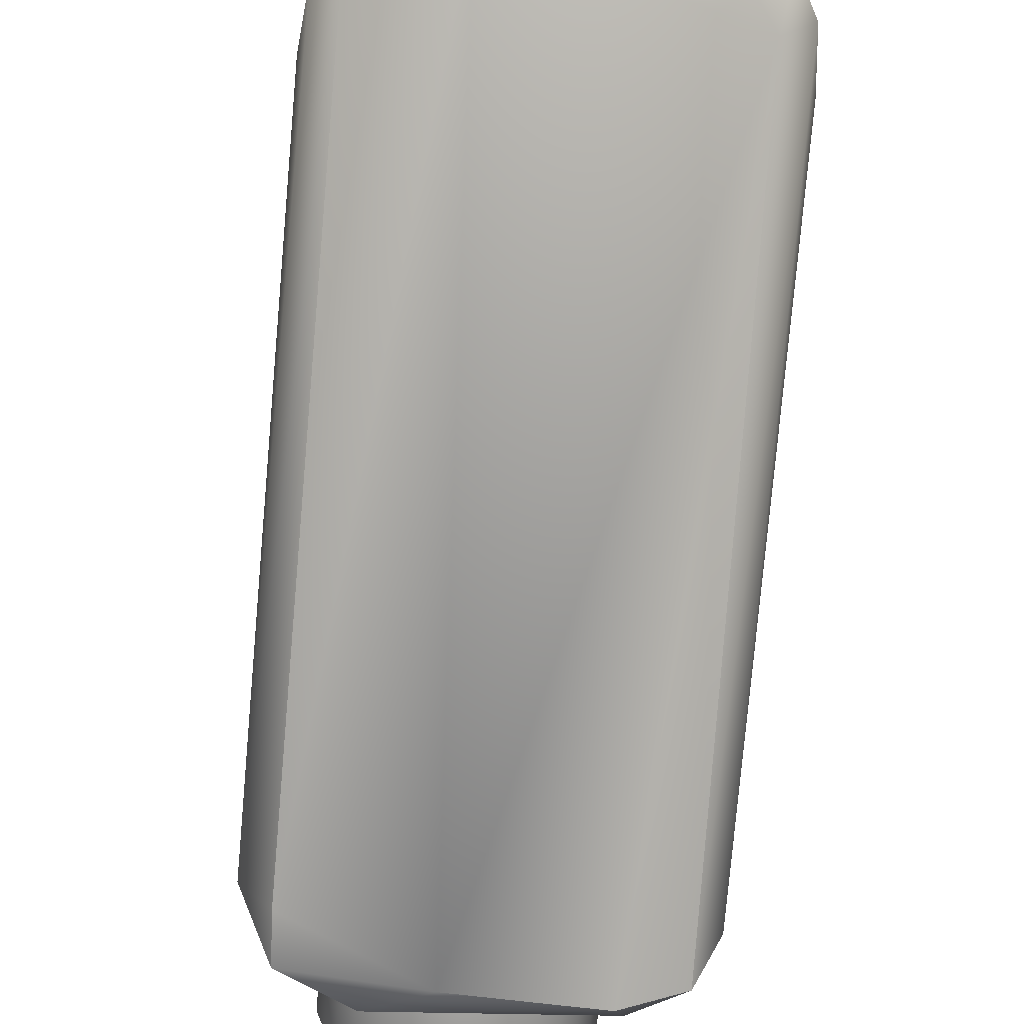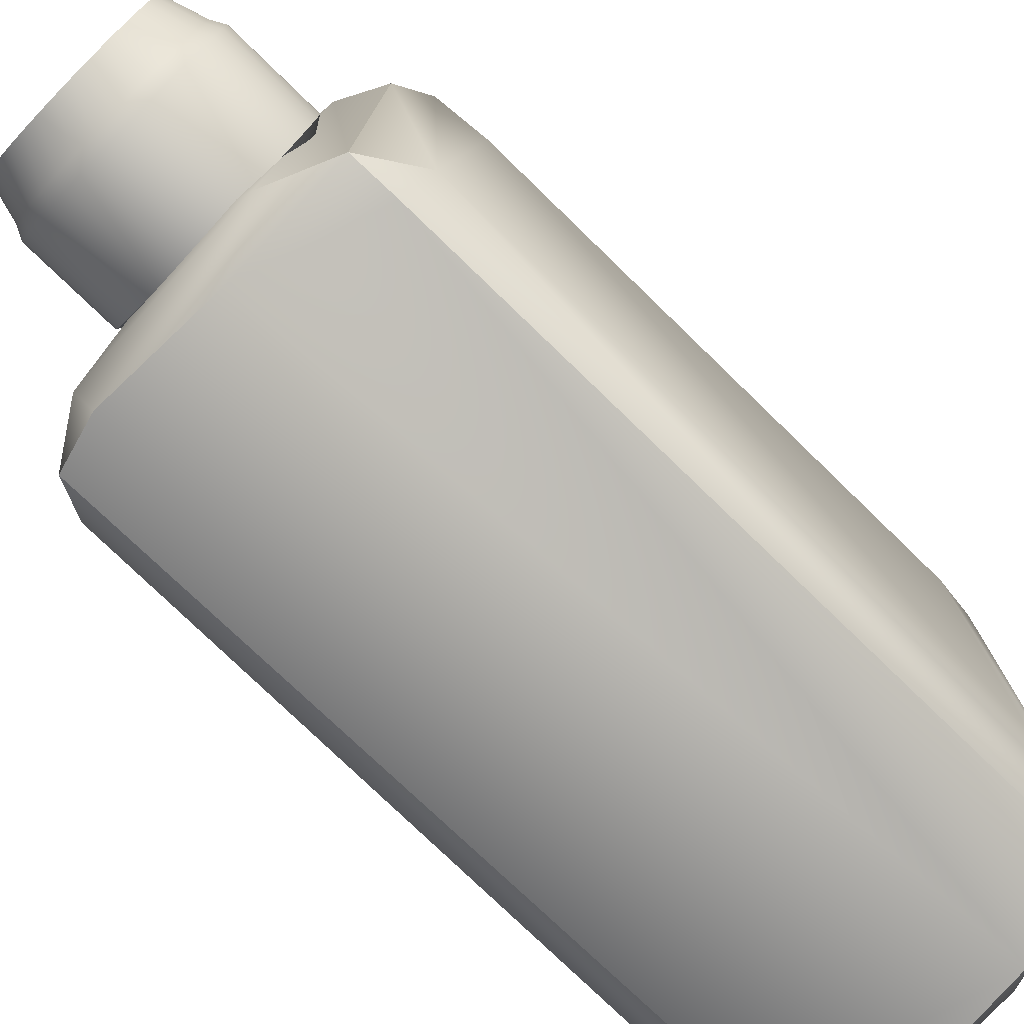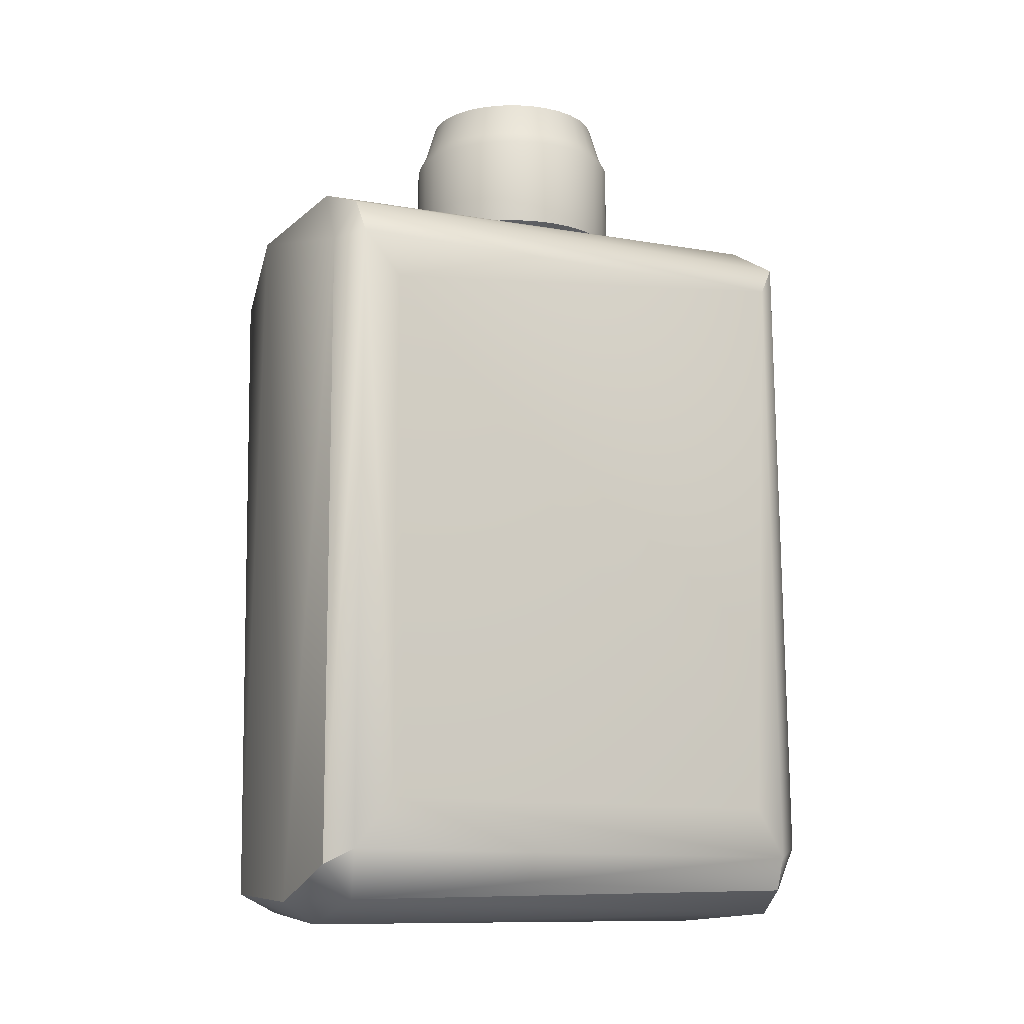
<metadata>
{"format":"obj","ext":"obj","renderer":"f3d","projection":"perspective","resolution":1024,"background":"white","views":[{"elev":-79.5,"azim":174.9,"up":"+Y"},{"elev":-76.8,"azim":45.8,"up":"+Y"},{"elev":-11.3,"azim":-114.6,"up":"+Z"}]}
</metadata>
<code>
g PerfumeBottle
v 0.2857 -0.5248 0.6351
v 0.3454 -0.4735 0.5307
v 0.2897 -0.5451 0.5437
v 0.2934 -0.5451 -0.7091
v 0.3376 -0.4927 -0.7332
v 0.2938 -0.4989 -0.8126
v 0.127 -0.5676 -0.8249
v 0.2897 -0.5451 0.5437
v 0.05271 -0.5716 0.6326
v 0.2857 -0.5248 0.6351
v 0.1591 -0.5167 0.6909
v -0.1982 -0.5589 0.643
v -0.2177 -0.4795 0.678
v -0.3055 -0.5235 0.616
v -0.2859 -0.5533 -0.7115
v -0.1982 -0.5589 0.643
v -0.3055 -0.5235 0.616
v -0.1818 -0.5405 -0.8545
v -0.3032 -0.5014 -0.8039
v -0.3409 -0.4931 -0.7339
v -0.3055 -0.5235 0.616
v -0.3464 -0.4743 0.5461
v -0.2178 0.5388 0.6653
v 0.2083 0.5254 0.6773
v -0.07688 0.4845 0.699
v 0.09736 0.5725 0.6483
v -0.3034 0.5017 0.6294
v -0.3464 -0.4743 0.5461
v -0.3382 0.4924 0.5577
v -0.355 0.4212 0.4599
v -0.3553 -0.4244 -0.6312
v -0.3409 -0.4931 -0.7339
v -0.3558 0.4227 -0.6215
v -0.3399 0.4965 -0.7239
v -0.3032 -0.5014 -0.8039
v -0.1818 -0.5405 -0.8545
v -0.2875 0.4819 -0.8224
v -0.068 0.4863 -0.8735
v 0.07609 -0.4852 -0.8727
v 0.127 -0.5676 -0.8249
v 0.2938 -0.4989 -0.8126
v 0.2128 0.4801 -0.8528
v 0.202 0.5622 -0.8125
v -0.1201 0.5683 -0.8282
v 0.3026 0.5312 -0.7865
v 0.3364 0.4966 -0.7262
v 0.3376 -0.4927 -0.7332
v -0.2944 0.5452 -0.7536
v -0.3399 0.4965 -0.7239
v -0.3409 -0.4931 -0.7339
v -0.3032 -0.5014 -0.8039
v 0.2814 0.553 0.5439
v 0.202 0.5622 -0.8125
v 0.3026 0.5312 -0.7865
v 0.09736 0.5725 0.6483
v -0.1201 0.5683 -0.8282
v -0.2931 0.5458 0.5437
v -0.2944 0.5452 -0.7536
v -0.2178 0.5388 0.6653
v -0.3034 0.5017 0.6294
v -0.3382 0.4924 0.5577
v -0.2944 0.5452 -0.7536
v -0.3399 0.4965 -0.7239
v 0.3003 0.5016 0.6292
v 0.2083 0.5254 0.6773
v 0.337 0.4857 0.562
v 0.3364 0.4966 -0.7262
v 0.3026 0.5312 -0.7865
v 0.3454 -0.4735 0.5307
v 0.3003 0.5016 0.6292
v 0.2857 -0.5248 0.6351
v 0.2857 -0.5248 0.6351
v 0.2083 0.5254 0.6773
v 0.3003 0.5016 0.6292
v 0.1591 -0.5167 0.6909
v -0.07688 0.4845 0.699
v -0.2177 -0.4795 0.678
v -0.2178 0.5388 0.6653
v -0.3034 0.5017 0.6294
v -0.3055 -0.5235 0.616
v -0.3464 -0.4743 0.5461
v 0.3376 -0.4927 -0.7332
v 0.3521 0.4245 -0.6242
v 0.3364 0.4966 -0.7262
v 0.337 0.4857 0.562
v 0.3523 -0.4221 -0.6282
v 0.3454 -0.4735 0.5307
v 0.3518 0.4218 0.4539
v 0.1999 -0.1312 0.6872
v 0.2206 -0.09243 0.8775
v 0.2206 -0.09243 0.6872
v 0.1999 -0.1312 0.8775
v 0.172 -0.1652 0.6872
v 0.172 -0.1652 0.8775
v 0.138 -0.1931 0.6872
v 0.138 -0.1931 0.8775
v 0.09917 -0.2139 0.6872
v 0.09917 -0.2139 0.8775
v 0.05708 -0.2266 0.6872
v 0.05708 -0.2266 0.8775
v 0.0133 -0.2309 0.6872
v 0.0133 -0.2309 0.8775
v -0.03048 -0.2266 0.6872
v -0.03048 -0.2266 0.8775
v -0.07257 -0.2139 0.6872
v -0.07257 -0.2139 0.8775
v -0.1114 -0.1931 0.6872
v -0.1114 -0.1931 0.8775
v -0.1454 -0.1652 0.6872
v -0.1454 -0.1652 0.8775
v -0.1733 -0.1312 0.6872
v -0.1733 -0.1312 0.8775
v -0.194 -0.09243 0.6872
v -0.194 -0.09243 0.8775
v 0.05438 -0.2131 0.9027
v 0.0133 -0.2171 0.9027
v -0.02778 -0.2131 0.9027
v -0.06728 -0.2011 0.9027
v -0.1037 -0.1816 0.9027
v -0.1356 -0.1555 0.9027
v -0.1618 -0.1235 0.9027
v 0.09388 -0.2011 0.9027
v -0.1812 -0.08714 0.9027
v -0.2068 -0.05033 0.8775
v -0.1932 -0.04764 0.9027
v -0.1596 -0.07819 0.9809
v -0.1703 -0.04308 0.9809
v -0.1423 -0.1106 0.9809
v -0.1191 -0.1389 0.9809
v -0.0907 -0.1622 0.9809
v -0.05833 -0.1795 0.9809
v -0.02322 -0.1901 0.9809
v 0.0133 -0.1937 0.9809
v 0.04982 -0.1901 0.9809
v 0.08493 -0.1795 0.9809
v 0.1173 -0.1622 0.9809
v 0.1303 -0.1816 0.9027
v 0.1457 -0.1389 0.9809
v 0.1622 -0.1555 0.9027
v 0.1689 -0.1106 0.9809
v 0.1884 -0.1235 0.9027
v 0.1862 -0.07819 0.9809
v 0.2078 -0.08714 0.9027
v 0.1969 -0.04308 0.9809
v 0.2198 -0.04764 0.9027
v 0.2334 -0.05033 0.8775
v -0.1733 0.1181 0.6872
v -0.1733 0.1181 0.8775
v -0.194 0.07931 0.8775
v -0.194 0.07931 0.6872
v -0.2068 0.03722 0.8775
v -0.2068 0.03722 0.6872
v -0.2111 -0.006556 0.8775
v -0.2111 -0.006556 0.6872
v -0.2068 -0.05033 0.8775
v -0.2068 -0.05033 0.6872
v -0.194 -0.09243 0.8775
v -0.194 -0.09243 0.6872
v -0.1932 -0.04764 0.9027
v -0.1973 -0.006556 0.9027
v -0.1703 -0.04308 0.9809
v -0.1739 -0.006556 0.9809
v -0.1932 0.03453 0.9027
v -0.1703 0.02996 0.9809
v -0.1454 0.1521 0.6872
v -0.1733 0.1181 0.8775
v -0.1733 0.1181 0.6872
v -0.1454 0.1521 0.8775
v -0.1114 0.18 0.6872
v -0.1114 0.18 0.8775
v -0.07257 0.2008 0.6872
v -0.07257 0.2008 0.8775
v -0.03048 0.2135 0.6872
v -0.03048 0.2135 0.8775
v 0.0133 0.2178 0.6872
v 0.0133 0.2178 0.8775
v 0.05708 0.2135 0.6872
v 0.05708 0.2135 0.8775
v 0.09917 0.2008 0.6872
v 0.09917 0.2008 0.8775
v 0.138 0.18 0.6872
v 0.138 0.18 0.8775
v 0.172 0.1521 0.6872
v 0.172 0.1521 0.8775
v 0.1999 0.1181 0.6872
v 0.1999 0.1181 0.8775
v -0.06728 0.188 0.9027
v -0.02778 0.2 0.9027
v 0.0133 0.204 0.9027
v 0.05438 0.2 0.9027
v 0.09388 0.188 0.9027
v 0.1303 0.1685 0.9027
v 0.1622 0.1423 0.9027
v -0.1037 0.1685 0.9027
v 0.1884 0.1104 0.9027
v 0.2206 0.07931 0.8775
v -0.1356 0.1423 0.9027
v 0.2078 0.07403 0.9027
v 0.2334 0.03722 0.8775
v -0.1618 0.1104 0.9027
v 0.2198 0.03453 0.9027
v 0.2377 -0.006556 0.8775
v 0.2239 -0.006556 0.9027
v 0.1862 0.06508 0.9809
v 0.1969 0.02996 0.9809
v 0.1689 0.09744 0.9809
v 0.1457 0.1258 0.9809
v 0.1173 0.1491 0.9809
v 0.08493 0.1664 0.9809
v 0.04982 0.177 0.9809
v 0.0133 0.1806 0.9809
v -0.02322 0.177 0.9809
v -0.05833 0.1664 0.9809
v -0.0907 0.1491 0.9809
v -0.1191 0.1258 0.9809
v -0.1423 0.09744 0.9809
v -0.1596 0.06508 0.9809
v -0.1812 0.07403 0.9027
v -0.1703 0.02996 0.9809
v -0.194 0.07931 0.8775
v -0.1932 0.03453 0.9027
v -0.2068 0.03722 0.8775
v -0.1973 -0.006556 0.9027
v -0.2111 -0.006556 0.8775
v 0.2206 0.07931 0.6872
v 0.1999 0.1181 0.8775
v 0.1999 0.1181 0.6872
v 0.2206 0.07931 0.8775
v 0.2334 0.03722 0.6872
v 0.2334 0.03722 0.8775
v 0.2377 -0.006556 0.6872
v 0.2377 -0.006556 0.8775
v 0.2334 -0.05033 0.6872
v 0.2334 -0.05033 0.8775
v 0.2206 -0.09243 0.6872
v 0.2206 -0.09243 0.8775
v 0.2239 -0.006556 0.9027
v 0.2198 -0.04764 0.9027
v 0.2005 -0.006556 0.9809
v 0.1969 -0.04308 0.9809
v 0.1969 0.02996 0.9809
v 0.2198 0.03453 0.9027
v 0.1969 0.02996 0.9809
v 0.2005 -0.006556 0.9809
v 0.1969 -0.04308 0.9809
v 0.1862 -0.07819 0.9809
v 0.1862 0.06508 0.9809
v 0.1689 -0.1106 0.9809
v 0.1689 0.09744 0.9809
v 0.1457 0.1258 0.9809
v 0.1457 -0.1389 0.9809
v 0.1173 0.1491 0.9809
v 0.1173 -0.1622 0.9809
v 0.08493 0.1664 0.9809
v 0.08493 -0.1795 0.9809
v 0.04982 0.177 0.9809
v 0.04982 -0.1901 0.9809
v 0.0133 0.1806 0.9809
v 0.0133 -0.1937 0.9809
v -0.02322 0.177 0.9809
v -0.02322 -0.1901 0.9809
v -0.05833 0.1664 0.9809
v -0.05833 -0.1795 0.9809
v -0.0907 0.1491 0.9809
v -0.0907 -0.1622 0.9809
v -0.1191 0.1258 0.9809
v -0.1191 -0.1389 0.9809
v -0.1423 0.09744 0.9809
v -0.1423 -0.1106 0.9809
v -0.1596 0.06508 0.9809
v -0.1596 -0.07819 0.9809
v -0.1703 0.02996 0.9809
v -0.1703 -0.04308 0.9809
v -0.1739 -0.006556 0.9809
v 0.1825 -0.04022 0.6572
v 0.1859 -0.006556 0.6572
v 0.1825 0.02711 0.6572
v 0.1727 -0.07259 0.6572
v 0.1727 0.05948 0.6572
v 0.1568 -0.1024 0.6572
v 0.1568 0.08932 0.6572
v 0.1353 -0.1286 0.6572
v 0.1353 0.1155 0.6572
v 0.1092 -0.15 0.6572
v 0.1092 0.1369 0.6572
v 0.07934 -0.166 0.6572
v 0.07934 0.1529 0.6572
v 0.04697 0.1627 0.6572
v 0.04697 -0.1758 0.6572
v 0.0133 0.166 0.6572
v 0.0133 -0.1791 0.6572
v -0.02037 0.1627 0.6572
v -0.02037 -0.1758 0.6572
v -0.05274 0.1529 0.6572
v -0.05274 -0.166 0.6572
v -0.08257 0.1369 0.6572
v -0.08257 -0.15 0.6572
v -0.1087 0.1155 0.6572
v -0.1087 -0.1286 0.6572
v -0.1302 0.08932 0.6572
v -0.1302 -0.1024 0.6572
v -0.1461 0.05948 0.6572
v -0.1461 -0.07259 0.6572
v -0.1559 0.02711 0.6572
v -0.156 -0.04022 0.6572
v -0.1593 -0.006556 0.6572
v -0.1593 -0.006556 0.6572
v -0.2111 -0.006556 0.6872
v -0.2068 -0.05033 0.6872
v -0.156 -0.04022 0.6572
v -0.1559 0.02711 0.6572
v -0.194 -0.09243 0.6872
v -0.2068 0.03722 0.6872
v -0.1461 -0.07259 0.6572
v -0.1461 0.05948 0.6572
v -0.1733 -0.1312 0.6872
v -0.194 0.07931 0.6872
v -0.1302 -0.1024 0.6572
v -0.1302 0.08932 0.6572
v -0.1454 -0.1652 0.6872
v -0.1733 0.1181 0.6872
v -0.1087 -0.1286 0.6572
v -0.1087 0.1155 0.6572
v -0.1114 -0.1931 0.6872
v -0.1454 0.1521 0.6872
v -0.08257 -0.15 0.6572
v -0.08257 0.1369 0.6572
v -0.07257 -0.2139 0.6872
v -0.1114 0.18 0.6872
v -0.05274 -0.166 0.6572
v -0.05274 0.1529 0.6572
v -0.03048 -0.2266 0.6872
v -0.07257 0.2008 0.6872
v -0.02037 -0.1758 0.6572
v -0.02037 0.1627 0.6572
v 0.0133 -0.2309 0.6872
v -0.03048 0.2135 0.6872
v 0.0133 -0.1791 0.6572
v 0.0133 0.166 0.6572
v 0.05708 -0.2266 0.6872
v 0.0133 0.2178 0.6872
v 0.04697 -0.1758 0.6572
v 0.04697 0.1627 0.6572
v 0.09917 -0.2139 0.6872
v 0.05708 0.2135 0.6872
v 0.07934 -0.166 0.6572
v 0.07934 0.1529 0.6572
v 0.138 -0.1931 0.6872
v 0.09917 0.2008 0.6872
v 0.1092 -0.15 0.6572
v 0.1092 0.1369 0.6572
v 0.172 -0.1652 0.6872
v 0.138 0.18 0.6872
v 0.1353 -0.1286 0.6572
v 0.1353 0.1155 0.6572
v 0.1999 -0.1312 0.6872
v 0.172 0.1521 0.6872
v 0.1568 -0.1024 0.6572
v 0.1568 0.08932 0.6572
v 0.2206 -0.09243 0.6872
v 0.1999 0.1181 0.6872
v 0.1727 -0.07259 0.6572
v 0.1727 0.05948 0.6572
v 0.2334 -0.05033 0.6872
v 0.2206 0.07931 0.6872
v 0.1825 -0.04022 0.6572
v 0.1825 0.02711 0.6572
v 0.2377 -0.006556 0.6872
v 0.2334 0.03722 0.6872
v 0.1859 -0.006556 0.6572
g PerfumeBottle_0
f 3 2 1
f 2 3 4
f 5 2 4
f 5 4 6
f 4 7 6
f 4 8 7
f 8 9 7
f 9 8 10
f 9 10 11
f 12 9 11
f 13 12 11
f 12 13 14
f 15 7 9
f 16 15 9
f 17 15 16
f 15 18 7
f 19 18 15
f 20 19 15
f 15 21 20
f 21 22 20
f 25 24 23
f 24 26 23
f 29 28 27
f 29 30 28
f 31 28 30
f 31 32 28
f 33 30 29
f 33 31 30
f 32 31 33
f 34 33 29
f 34 32 33
f 37 36 35
f 36 37 38
f 39 36 38
f 40 36 39
f 41 40 39
f 42 39 38
f 41 39 42
f 43 42 38
f 44 43 38
f 38 37 44
f 42 43 45
f 41 42 45
f 45 46 41
f 46 47 41
f 48 44 37
f 49 48 37
f 50 49 37
f 51 50 37
f 54 53 52
f 52 53 55
f 53 56 55
f 57 55 56
f 58 57 56
f 55 57 59
f 59 57 60
f 57 61 60
f 61 57 62
f 63 61 62
f 55 64 52
f 55 65 64
f 64 66 52
f 52 66 67
f 68 52 67
f 66 70 69
f 70 71 69
f 74 73 72
f 73 75 72
f 75 73 76
f 77 75 76
f 77 76 78
f 78 79 77
f 77 79 80
f 79 81 80
f 84 83 82
f 84 85 83
f 83 86 82
f 82 86 87
f 85 87 88
f 85 88 83
f 86 83 88
f 87 86 88
g PerfumeBottle_1
f 91 90 89
f 90 92 89
f 89 92 93
f 92 94 93
f 93 94 95
f 94 96 95
f 95 96 97
f 96 98 97
f 97 98 99
f 98 100 99
f 99 100 101
f 100 102 101
f 101 102 103
f 102 104 103
f 103 104 105
f 104 106 105
f 105 106 107
f 106 108 107
f 107 108 109
f 108 110 109
f 109 110 111
f 110 112 111
f 111 112 113
f 112 114 113
f 100 115 102
f 102 116 104
f 115 116 102
f 104 117 106
f 116 117 104
f 106 118 108
f 117 118 106
f 108 119 110
f 118 119 108
f 110 120 112
f 119 120 110
f 112 121 114
f 120 121 112
f 122 115 100
f 98 122 100
f 121 123 114
f 114 123 124
f 123 125 124
f 123 126 125
f 126 127 125
f 128 126 123
f 121 128 123
f 129 128 121
f 120 129 121
f 130 129 120
f 119 130 120
f 131 130 119
f 118 131 119
f 132 131 118
f 117 132 118
f 133 132 117
f 116 133 117
f 134 133 116
f 115 134 116
f 135 134 115
f 122 135 115
f 136 135 122
f 137 136 122
f 137 122 98
f 138 136 137
f 96 137 98
f 139 138 137
f 139 137 96
f 140 138 139
f 94 139 96
f 141 140 139
f 141 139 94
f 142 140 141
f 92 141 94
f 143 142 141
f 143 141 92
f 144 142 143
f 90 143 92
f 145 144 143
f 145 143 90
f 146 145 90
f 149 148 147
f 150 149 147
f 151 149 150
f 152 151 150
f 153 151 152
f 154 153 152
f 155 153 154
f 156 155 154
f 157 155 156
f 158 157 156
f 155 159 153
f 159 160 153
f 159 161 160
f 161 162 160
f 160 162 163
f 162 164 163
f 167 166 165
f 166 168 165
f 165 168 169
f 168 170 169
f 169 170 171
f 170 172 171
f 171 172 173
f 172 174 173
f 173 174 175
f 174 176 175
f 175 176 177
f 176 178 177
f 177 178 179
f 178 180 179
f 179 180 181
f 180 182 181
f 181 182 183
f 182 184 183
f 183 184 185
f 184 186 185
f 172 187 174
f 174 188 176
f 187 188 174
f 176 189 178
f 188 189 176
f 178 190 180
f 189 190 178
f 180 191 182
f 190 191 180
f 182 192 184
f 191 192 182
f 184 193 186
f 192 193 184
f 194 187 172
f 170 194 172
f 193 195 186
f 186 195 196
f 197 194 170
f 168 197 170
f 195 198 196
f 196 198 199
f 200 197 168
f 166 200 168
f 198 201 199
f 199 201 202
f 201 203 202
f 198 204 201
f 204 205 201
f 206 204 198
f 195 206 198
f 207 206 195
f 193 207 195
f 208 207 193
f 192 208 193
f 209 208 192
f 191 209 192
f 210 209 191
f 190 210 191
f 211 210 190
f 189 211 190
f 212 211 189
f 188 212 189
f 213 212 188
f 187 213 188
f 214 213 187
f 194 214 187
f 215 214 194
f 197 215 194
f 216 215 197
f 200 216 197
f 217 216 200
f 218 217 200
f 218 200 166
f 219 217 218
f 220 218 166
f 221 219 218
f 221 218 220
f 222 221 220
f 223 221 222
f 224 223 222
f 227 226 225
f 226 228 225
f 225 228 229
f 228 230 229
f 229 230 231
f 230 232 231
f 231 232 233
f 232 234 233
f 233 234 235
f 234 236 235
f 232 237 234
f 237 238 234
f 237 239 238
f 239 240 238
f 241 239 237
f 242 241 237
f 245 244 243
f 243 246 245
f 243 247 246
f 247 248 246
f 247 249 248
f 249 250 248
f 250 251 248
f 250 252 251
f 252 253 251
f 252 254 253
f 254 255 253
f 254 256 255
f 256 257 255
f 256 258 257
f 258 259 257
f 258 260 259
f 260 261 259
f 260 262 261
f 262 263 261
f 262 264 263
f 264 265 263
f 264 266 265
f 266 267 265
f 266 268 267
f 268 269 267
f 268 270 269
f 270 271 269
f 270 272 271
f 272 273 271
f 272 274 273
f 277 276 275
f 275 278 277
f 278 279 277
f 278 280 279
f 280 281 279
f 280 282 281
f 282 283 281
f 282 284 283
f 284 285 283
f 284 286 285
f 286 287 285
f 286 288 287
f 286 289 288
f 289 290 288
f 289 291 290
f 291 292 290
f 291 293 292
f 293 294 292
f 293 295 294
f 295 296 294
f 295 297 296
f 297 298 296
f 297 299 298
f 299 300 298
f 299 301 300
f 301 302 300
f 301 303 302
f 303 304 302
f 303 305 304
f 305 306 304
f 309 308 307
f 310 309 307
f 307 308 311
f 312 309 310
f 308 313 311
f 314 312 310
f 311 313 315
f 316 312 314
f 313 317 315
f 318 316 314
f 315 317 319
f 320 316 318
f 317 321 319
f 322 320 318
f 319 321 323
f 324 320 322
f 321 325 323
f 326 324 322
f 323 325 327
f 328 324 326
f 325 329 327
f 330 328 326
f 327 329 331
f 332 328 330
f 329 333 331
f 334 332 330
f 331 333 335
f 336 332 334
f 333 337 335
f 338 336 334
f 335 337 339
f 340 336 338
f 337 341 339
f 342 340 338
f 339 341 343
f 344 340 342
f 341 345 343
f 346 344 342
f 343 345 347
f 348 344 346
f 345 349 347
f 350 348 346
f 347 349 351
f 352 348 350
f 349 353 351
f 354 352 350
f 351 353 355
f 356 352 354
f 353 357 355
f 358 356 354
f 355 357 359
f 360 356 358
f 357 361 359
f 362 360 358
f 359 361 363
f 364 360 362
f 361 365 363
f 366 364 362
f 363 365 367
f 368 364 366
f 365 369 367
f 370 368 366
f 367 369 370
f 369 368 370

</code>
